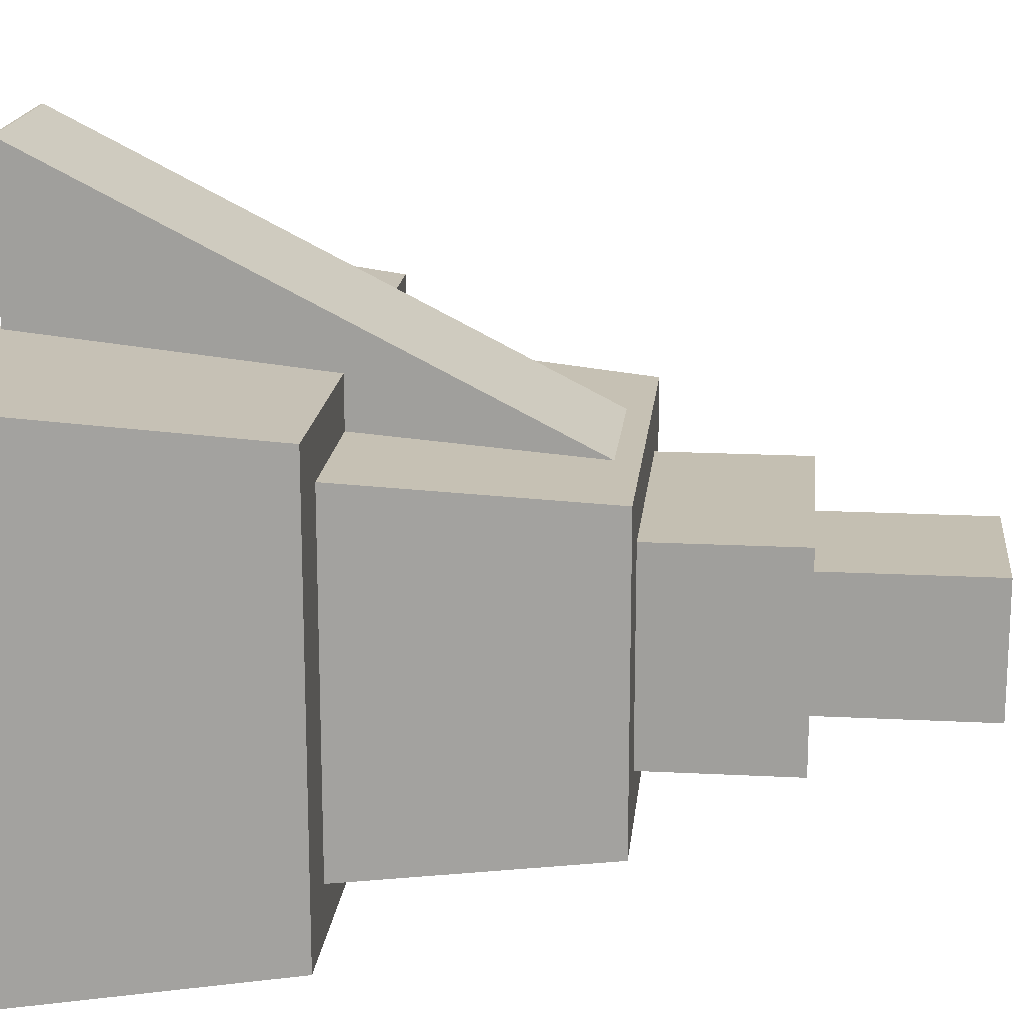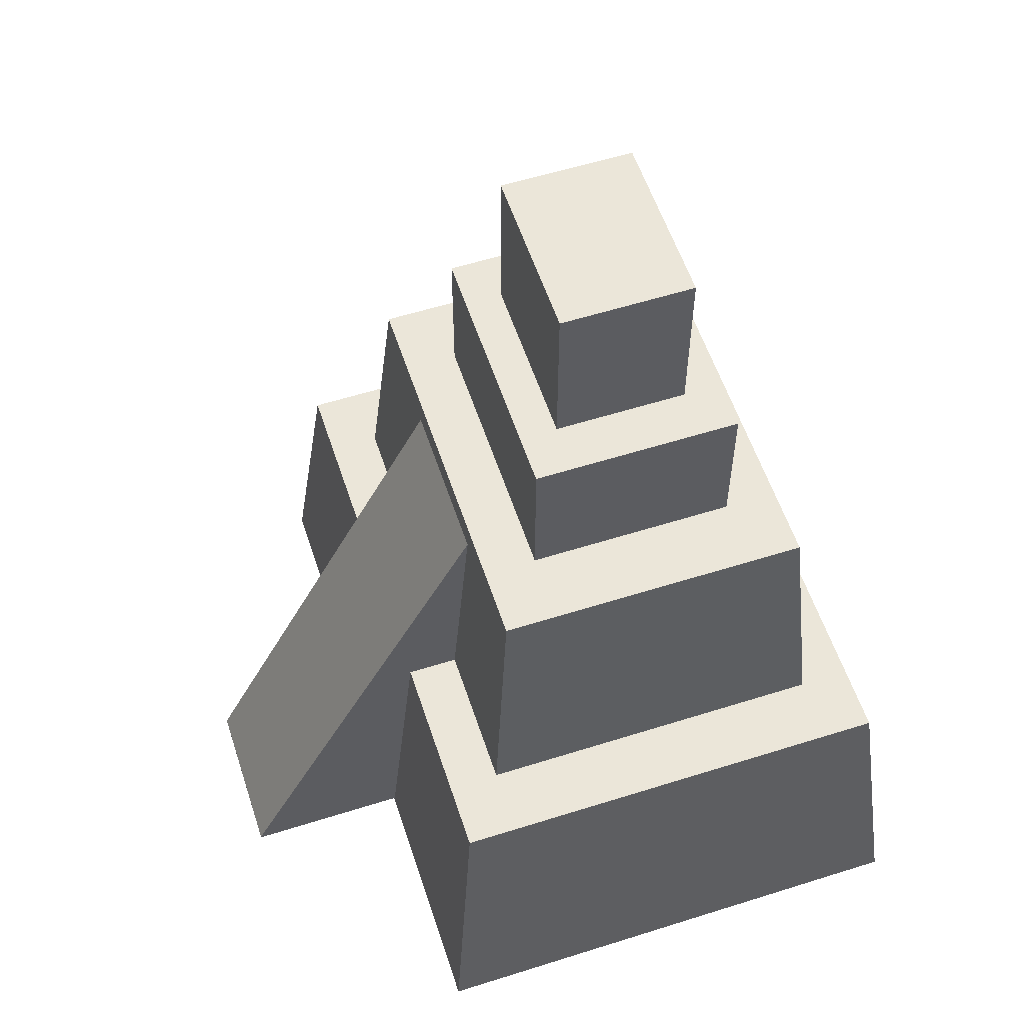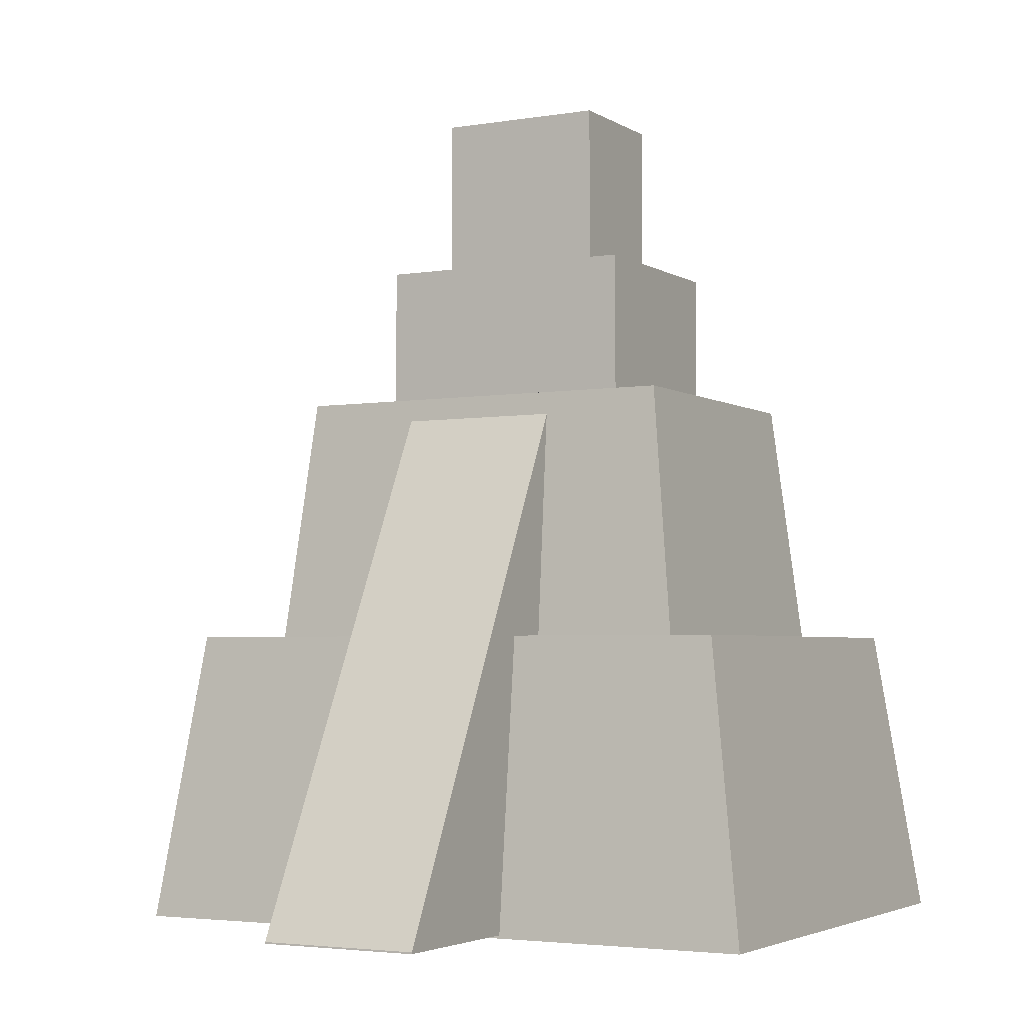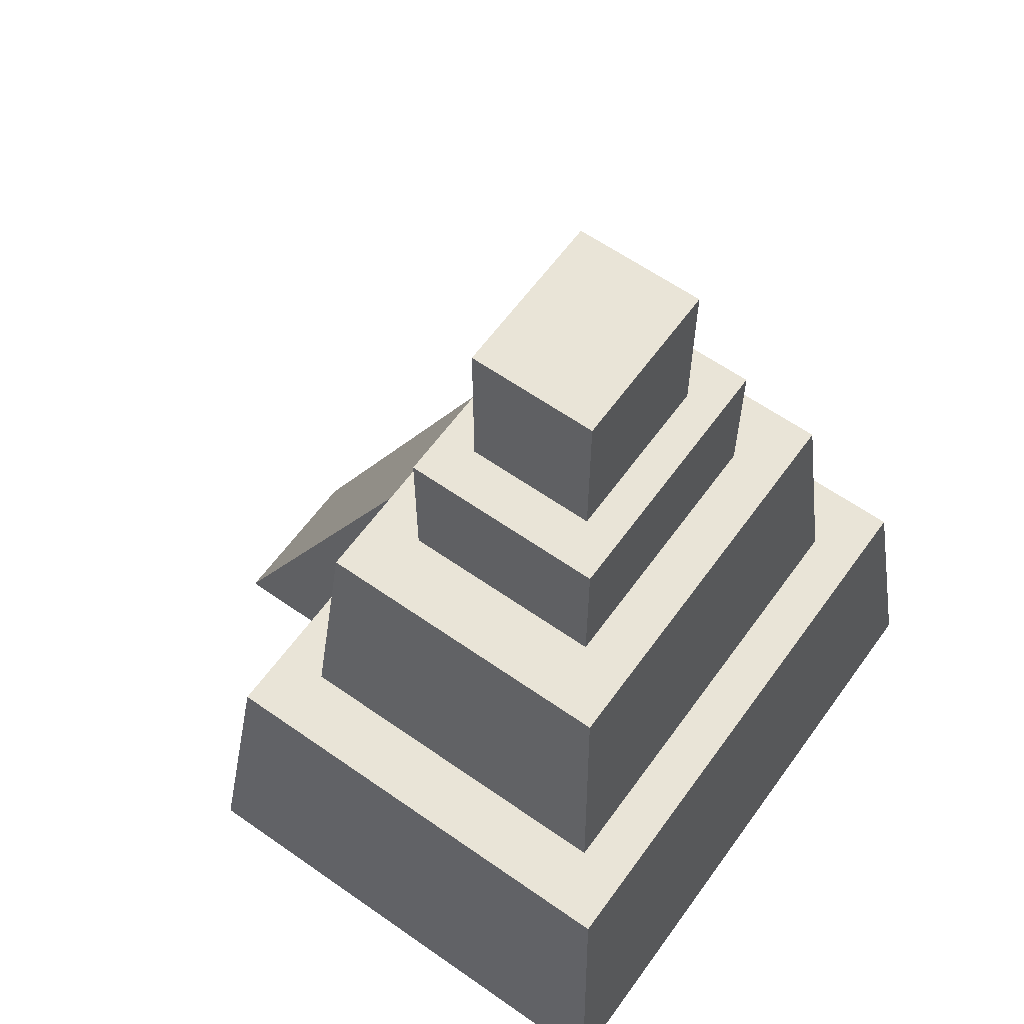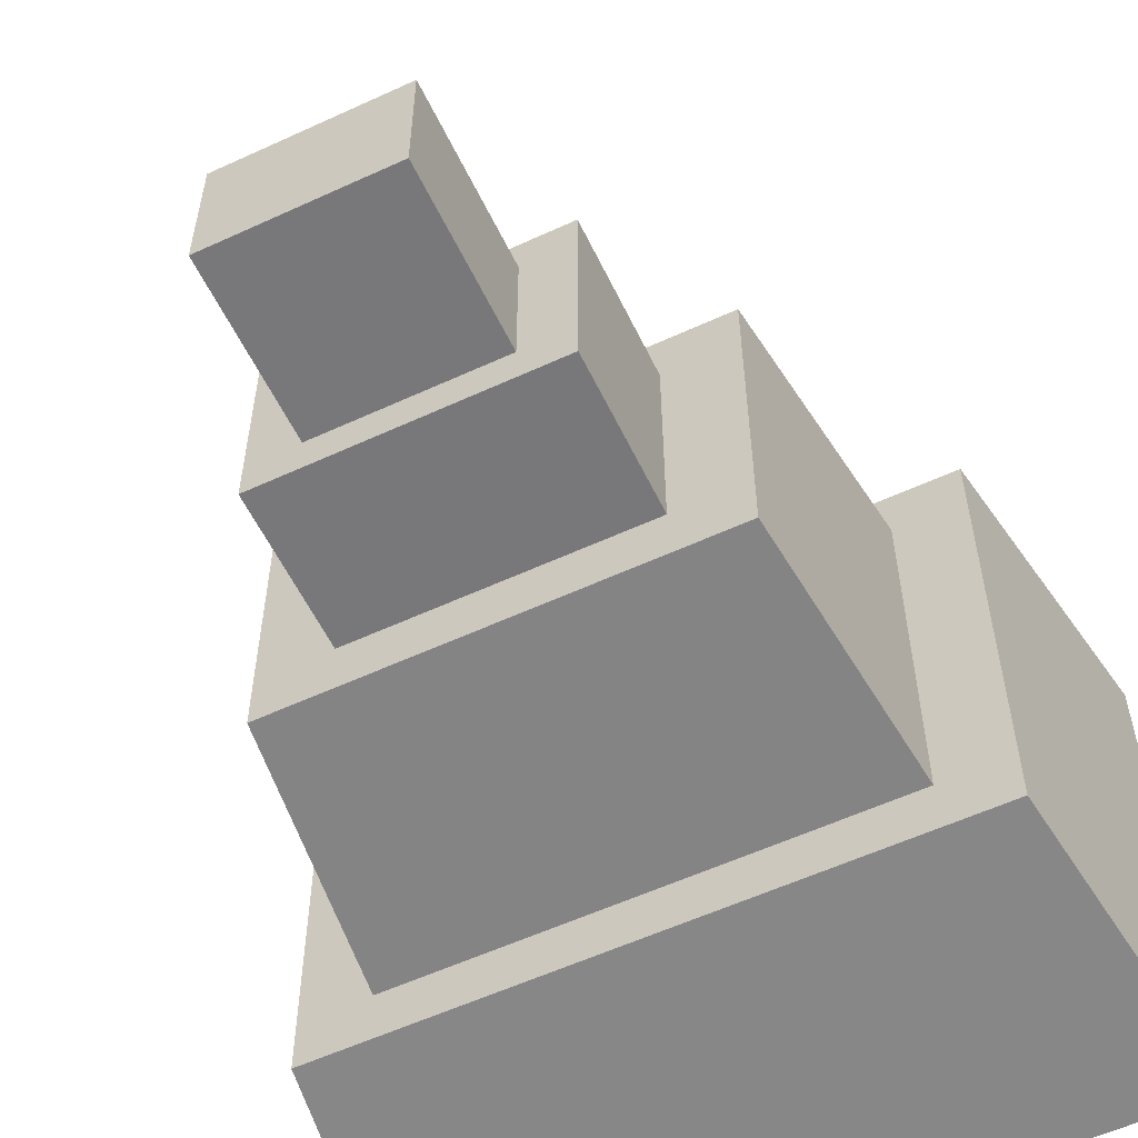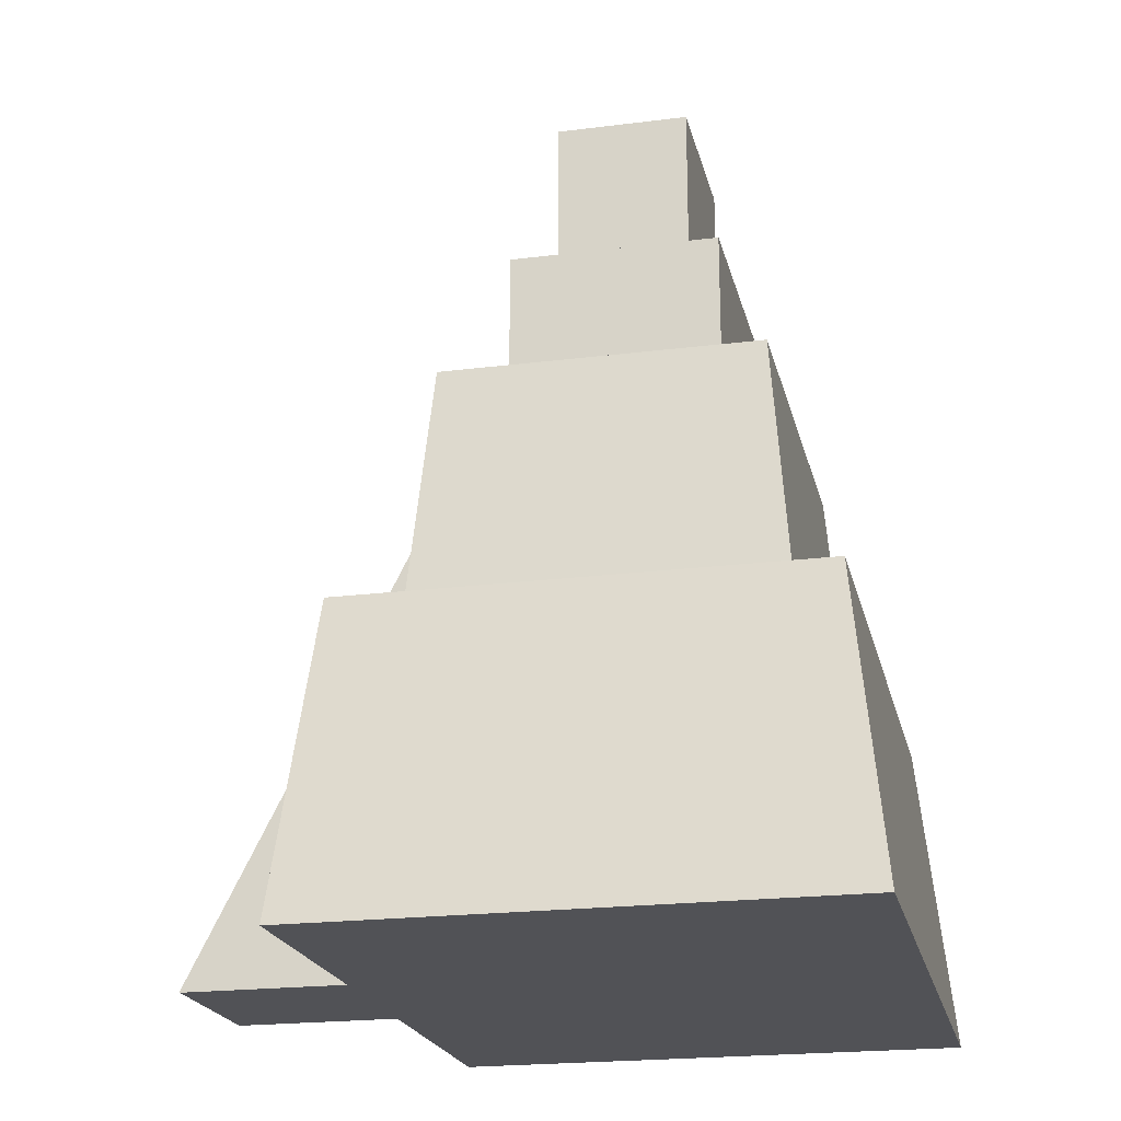
<metadata>
{"format":"obj","ext":"obj","renderer":"f3d","projection":"perspective","resolution":1024,"background":"white","views":[{"elev":17.6,"azim":95.9,"up":"+Z"},{"elev":57.2,"azim":71.8,"up":"+Y"},{"elev":-3.6,"azim":28.7,"up":"+Y"},{"elev":61.2,"azim":125.6,"up":"+Y"},{"elev":-57.5,"azim":-154.4,"up":"+Z"},{"elev":-21.2,"azim":102.7,"up":"+Y"}]}
</metadata>
<code>
o Cube
v -3.629 3.694 2.778
v -4.13 0.05271 3.161
v -3.629 3.694 -2.778
v -4.13 0.05271 -3.161
v 3.629 3.694 2.778
v 4.13 0.05271 3.161
v 3.629 3.694 -2.778
v 4.13 0.05271 -3.161
v -2.816 3.694 2.155
v -2.816 3.694 -2.155
v 2.816 3.694 2.155
v 2.816 3.694 -2.155
v -2.484 6.787 1.901
v -2.484 6.787 -1.901
v 2.484 6.787 1.901
v 2.484 6.787 -1.901
v -1.644 6.787 1.258
v -1.644 6.787 -1.258
v 1.644 6.787 1.258
v 1.644 6.787 -1.258
v -1.644 8.59 1.258
v -1.644 8.59 -1.258
v 1.644 8.59 1.258
v 1.644 8.59 -1.258
v -1.05 8.59 0.8034
v -1.05 8.59 -0.8034
v 1.05 8.59 0.8034
v 1.05 8.59 -0.8034
v -1.05 10.63 0.8034
v -1.05 10.63 -0.8034
v 1.05 10.63 0.8034
v 1.05 10.63 -0.8034
f 1 3 4 2
f 3 7 8 4
f 7 5 6 8
f 5 1 2 6
f 1 9 10 3
f 8 6 2 4
f 10 14 16 12
f 7 12 11 5
f 5 11 9 1
f 3 10 12 7
f 16 20 19 15
f 12 16 15 11
f 9 13 14 10
f 11 15 13 9
f 19 23 21 17
f 13 17 18 14
f 15 19 17 13
f 14 18 20 16
f 22 26 28 24
f 18 22 24 20
f 20 24 23 19
f 17 21 22 18
f 28 32 31 27
f 24 28 27 23
f 21 25 26 22
f 23 27 25 21
f 30 29 31 32
f 25 29 30 26
f 27 31 29 25
f 26 30 32 28
o Cube.001
v -1 0.09155 5.187
v -1 0.1118 5.187
v -1 0.09155 1.821
v -1 6.709 1.821
v 1 0.09155 5.187
v 1 0.1118 5.187
v 1 0.09155 1.821
v 1 6.709 1.821
f 33 34 36 35
f 35 36 40 39
f 39 40 38 37
f 37 38 34 33
f 35 39 37 33
f 40 36 34 38

</code>
